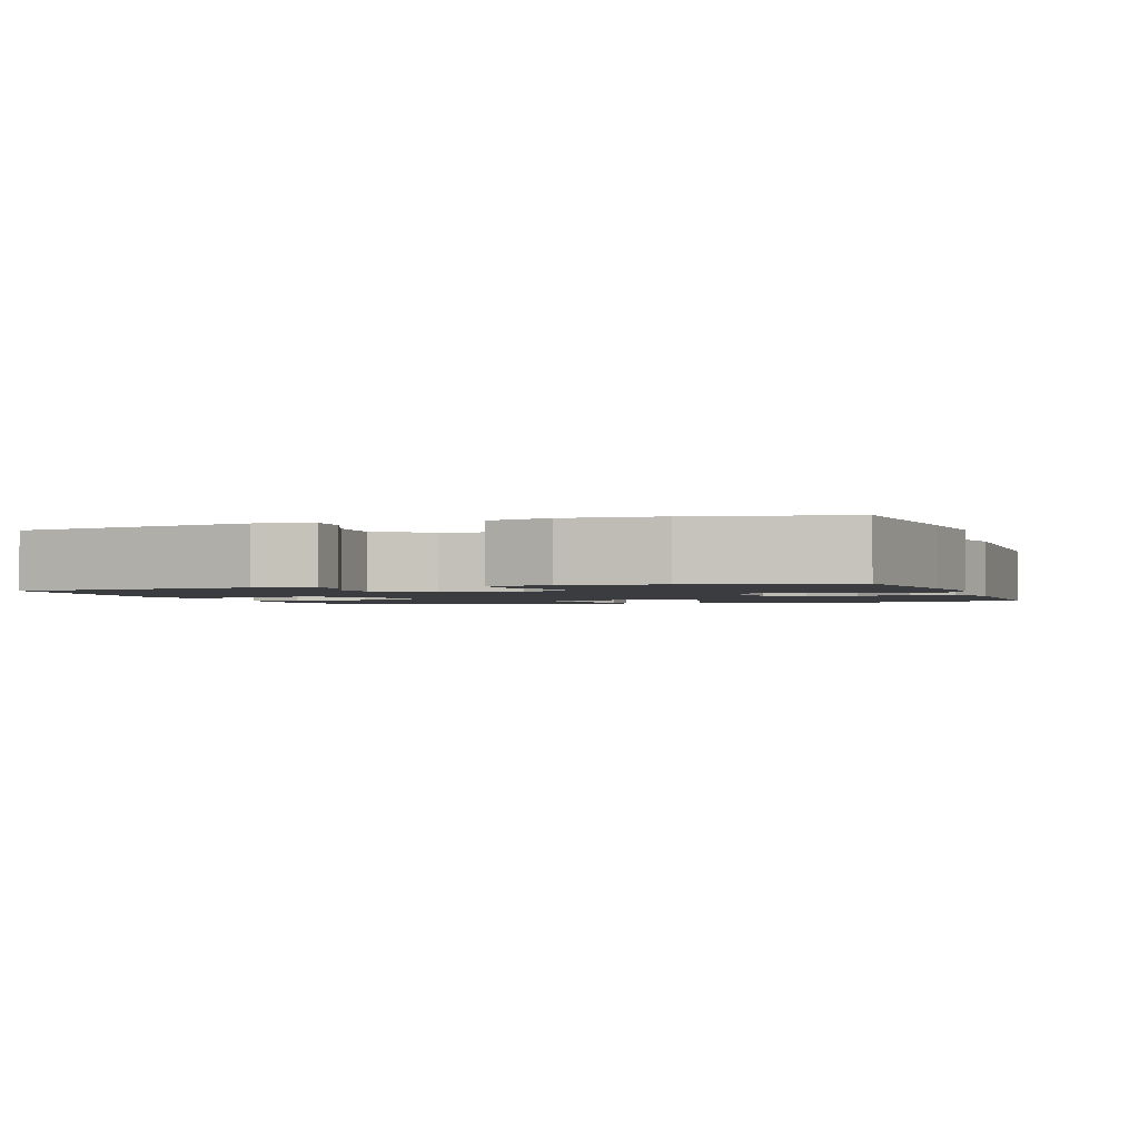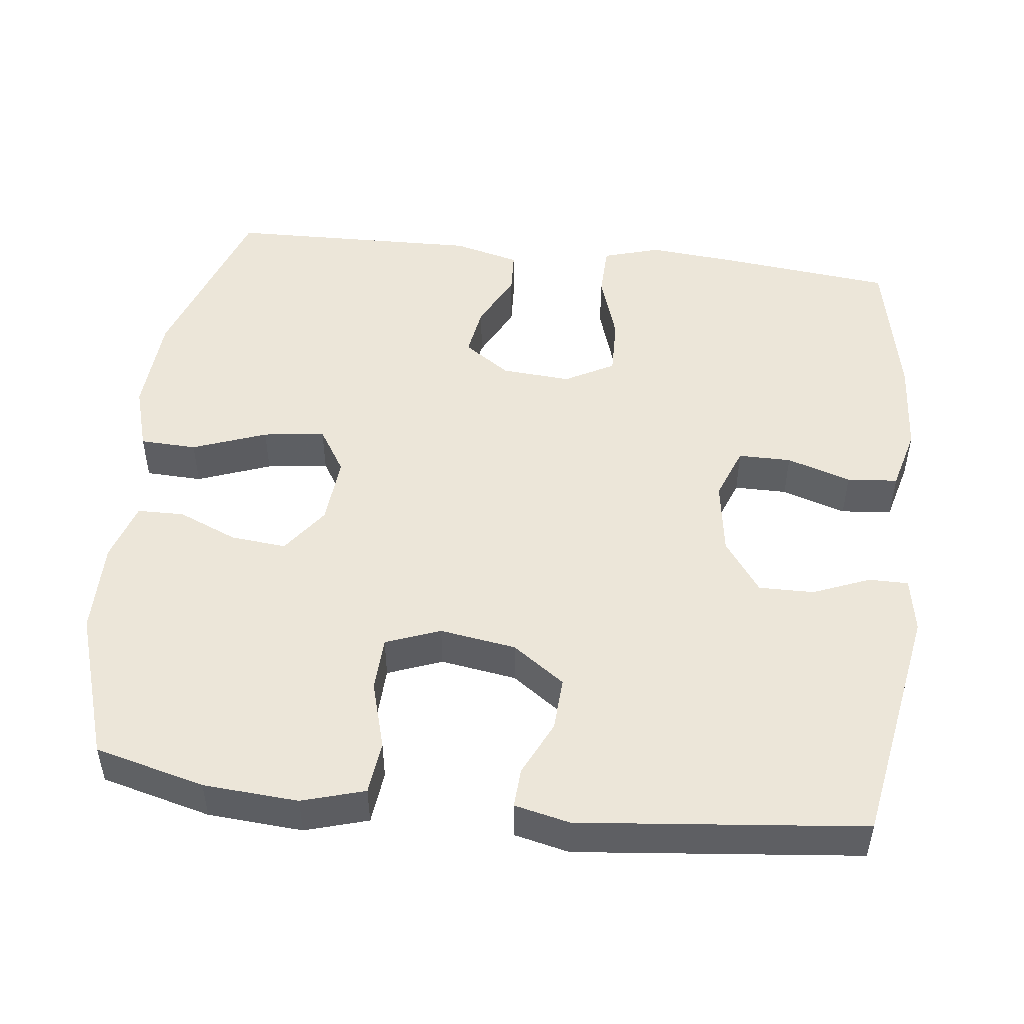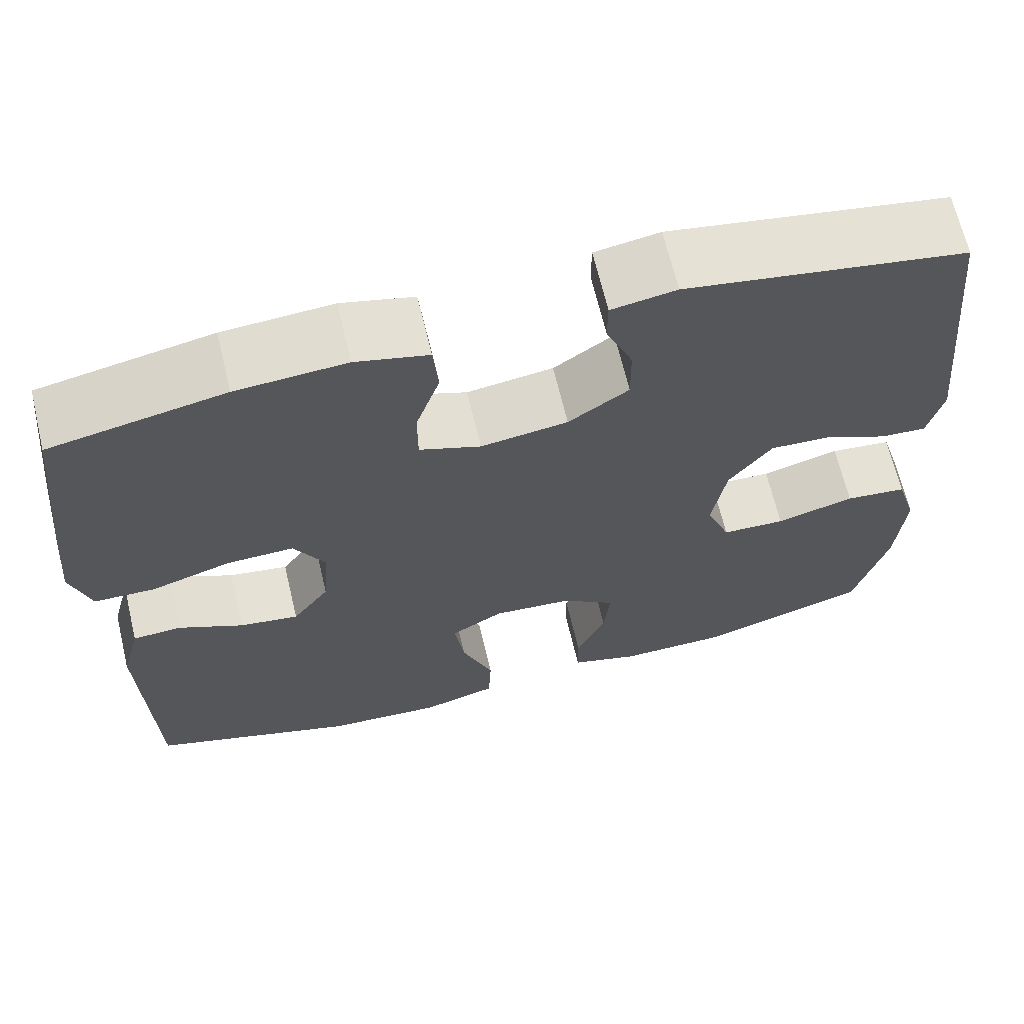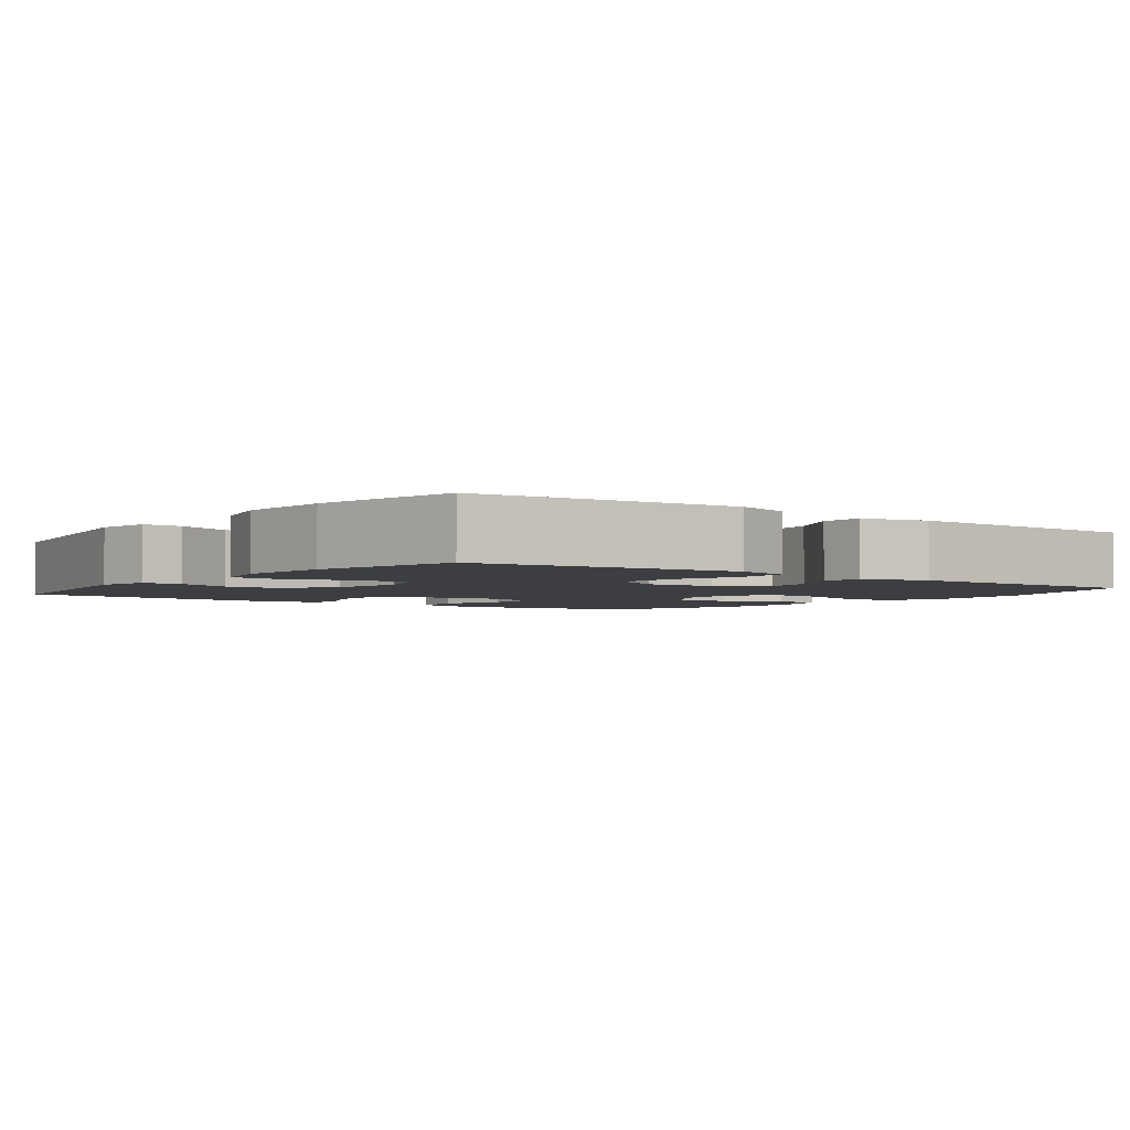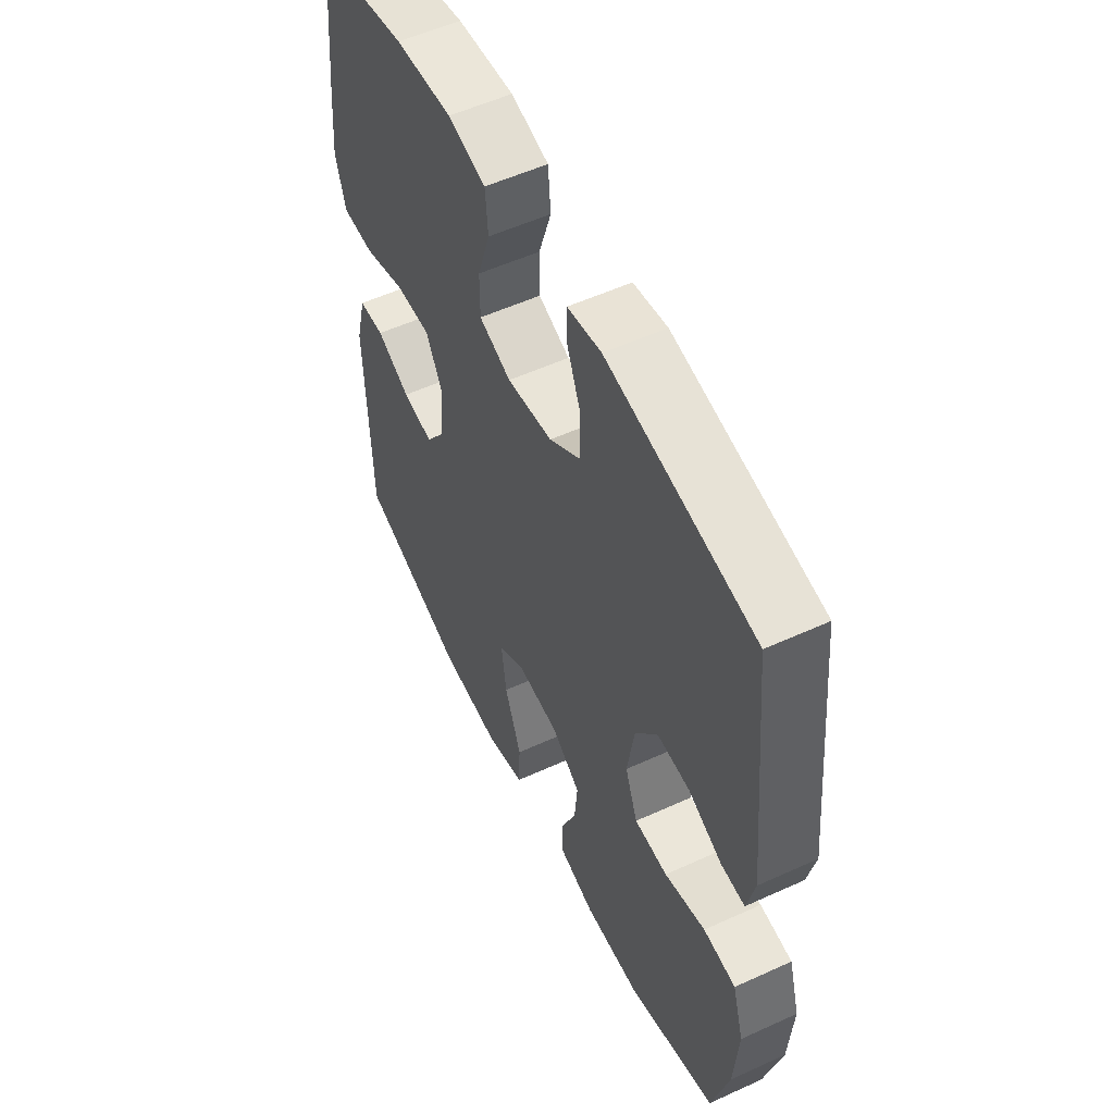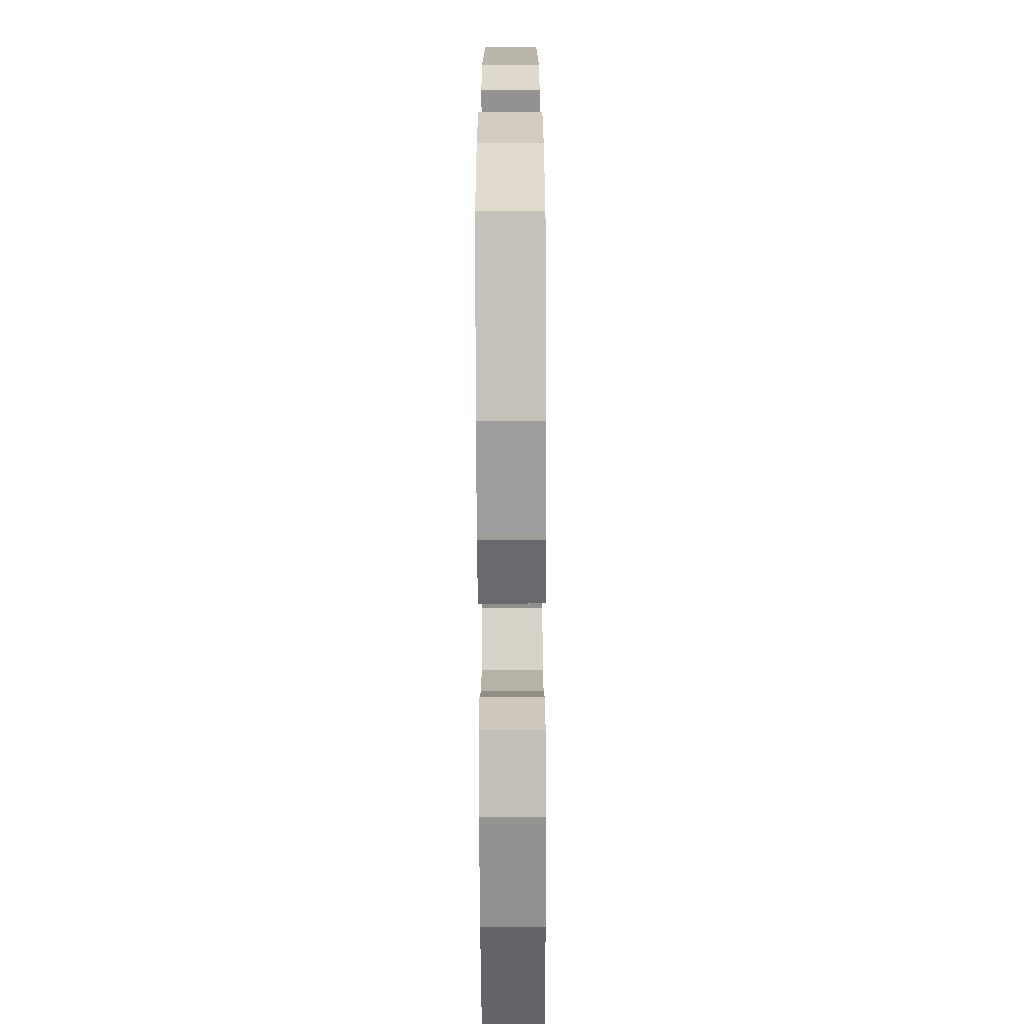
<metadata>
{"format":"obj","ext":"obj","renderer":"f3d","projection":"perspective","resolution":1024,"background":"white","views":[{"elev":-1.8,"azim":19.1,"up":"+Y"},{"elev":49.4,"azim":-83.3,"up":"+Y"},{"elev":66.9,"azim":166.6,"up":"+Z"},{"elev":-3.0,"azim":53.0,"up":"+Y"},{"elev":55.1,"azim":-115.7,"up":"+Z"},{"elev":-70.0,"azim":-89.8,"up":"+Z"}]}
</metadata>
<code>
v 0.5 0.07 -0.5
v 0.261 0.07 -0.582
v 0.125 0.07 -0.591
v 0.037 0.07 -0.565
v 0.034 0.07 -0.489
v 0.071 0.07 -0.39
v 0.082 0.07 -0.307
v 0.021 0.07 -0.269
v -0.072 0.07 -0.277
v -0.135 0.07 -0.323
v -0.128 0.07 -0.397
v -0.094 0.07 -0.477
v -0.095 0.07 -0.54
v -0.175 0.07 -0.565
v -0.301 0.07 -0.564
v -0.5 0.07 -0.5
v -0.538 0.07 -0.353
v -0.547 0.07 -0.226
v -0.522 0.07 -0.142
v -0.45 0.07 -0.134
v -0.359 0.07 -0.16
v -0.285 0.07 -0.157
v -0.257 0.07 -0.084
v -0.273 0.07 0.018
v -0.323 0.07 0.088
v -0.395 0.07 0.084
v -0.469 0.07 0.049
v -0.522 0.07 0.046
v -0.539 0.07 0.12
v -0.5 0.07 0.5
v -0.175 0.07 0.557
v -0.1 0.07 0.544
v -0.1 0.07 0.491
v -0.131 0.07 0.415
v -0.132 0.07 0.341
v -0.062 0.07 0.291
v 0.039 0.07 0.276
v 0.11 0.07 0.303
v 0.11 0.07 0.374
v 0.082 0.07 0.46
v 0.088 0.07 0.528
v 0.172 0.07 0.55
v 0.299 0.07 0.541
v 0.5 0.07 0.5
v 0.525 0.07 0.27
v 0.536 0.07 0.15
v 0.513 0.07 0.073
v 0.442 0.07 0.071
v 0.349 0.07 0.101
v 0.271 0.07 0.103
v 0.235 0.07 0.037
v 0.242 0.07 -0.056
v 0.285 0.07 -0.118
v 0.354 0.07 -0.107
v 0.429 0.07 -0.069
v 0.486 0.07 -0.072
v 0.509 0.07 -0.161
v 0.5 0 -0.5
v 0.261 0 -0.582
v 0.125 0 -0.591
v 0.037 0 -0.565
v 0.034 0 -0.489
v 0.071 0 -0.39
v 0.082 0 -0.307
v 0.021 0 -0.269
v -0.072 0 -0.277
v -0.135 0 -0.323
v -0.128 0 -0.397
v -0.094 0 -0.477
v -0.095 0 -0.54
v -0.175 0 -0.565
v -0.301 0 -0.564
v -0.5 0 -0.5
v -0.538 0 -0.353
v -0.547 0 -0.226
v -0.522 0 -0.142
v -0.45 0 -0.134
v -0.359 0 -0.16
v -0.285 0 -0.157
v -0.257 0 -0.084
v -0.273 0 0.018
v -0.323 0 0.088
v -0.395 0 0.084
v -0.469 0 0.049
v -0.522 0 0.046
v -0.539 0 0.12
v -0.5 0 0.5
v -0.175 0 0.557
v -0.1 0 0.544
v -0.1 0 0.491
v -0.131 0 0.415
v -0.132 0 0.341
v -0.062 0 0.291
v 0.039 0 0.276
v 0.11 0 0.303
v 0.11 0 0.374
v 0.082 0 0.46
v 0.088 0 0.528
v 0.172 0 0.55
v 0.299 0 0.541
v 0.5 0 0.5
v 0.525 0 0.27
v 0.536 0 0.15
v 0.513 0 0.073
v 0.442 0 0.071
v 0.349 0 0.101
v 0.271 0 0.103
v 0.235 0 0.037
v 0.242 0 -0.056
v 0.285 0 -0.118
v 0.354 0 -0.107
v 0.429 0 -0.069
v 0.486 0 -0.072
v 0.509 0 -0.161
f 54 55 56 57
f 53 54 57 1
f 52 53 1 2
f 51 52 2 3
f 46 47 48 49
f 46 49 50
f 45 46 50
f 44 45 50
f 43 44 50
f 42 43 50 51
f 39 40 41 42
f 38 39 42 51
f 31 32 33 34
f 31 34 35
f 30 31 35
f 29 30 35 36
f 26 27 28 29
f 25 26 29 36
f 18 19 20 21
f 18 21 22
f 17 18 22
f 16 17 22
f 15 16 22
f 14 15 22 23
f 11 12 13 14
f 10 11 14 23
f 3 4 5 6
f 3 6 7
f 37 38 51 3
f 24 25 36 37
f 9 10 23 24
f 8 9 24 37
f 7 8 37
f 3 7 37
f 114 113 112 111
f 58 114 111 110
f 59 58 110 109
f 60 59 109 108
f 106 105 104 103
f 107 106 103
f 107 103 102
f 107 102 101
f 107 101 100
f 108 107 100 99
f 99 98 97 96
f 108 99 96 95
f 91 90 89 88
f 92 91 88
f 92 88 87
f 93 92 87 86
f 86 85 84 83
f 93 86 83 82
f 78 77 76 75
f 79 78 75
f 79 75 74
f 79 74 73
f 79 73 72
f 80 79 72 71
f 71 70 69 68
f 80 71 68 67
f 63 62 61 60
f 64 63 60
f 60 108 95 94
f 94 93 82 81
f 81 80 67 66
f 94 81 66 65
f 94 65 64
f 94 64 60
f 1 58 59 2
f 2 59 60 3
f 3 60 61 4
f 4 61 62 5
f 5 62 63 6
f 6 63 64 7
f 7 64 65 8
f 8 65 66 9
f 9 66 67 10
f 10 67 68 11
f 11 68 69 12
f 12 69 70 13
f 13 70 71 14
f 14 71 72 15
f 15 72 73 16
f 16 73 74 17
f 17 74 75 18
f 18 75 76 19
f 19 76 77 20
f 20 77 78 21
f 21 78 79 22
f 22 79 80 23
f 23 80 81 24
f 24 81 82 25
f 25 82 83 26
f 26 83 84 27
f 27 84 85 28
f 28 85 86 29
f 29 86 87 30
f 30 87 88 31
f 31 88 89 32
f 32 89 90 33
f 33 90 91 34
f 34 91 92 35
f 35 92 93 36
f 36 93 94 37
f 37 94 95 38
f 38 95 96 39
f 39 96 97 40
f 40 97 98 41
f 41 98 99 42
f 42 99 100 43
f 43 100 101 44
f 44 101 102 45
f 45 102 103 46
f 46 103 104 47
f 47 104 105 48
f 48 105 106 49
f 49 106 107 50
f 50 107 108 51
f 51 108 109 52
f 52 109 110 53
f 53 110 111 54
f 54 111 112 55
f 55 112 113 56
f 56 113 114 57
f 57 114 58 1

</code>
